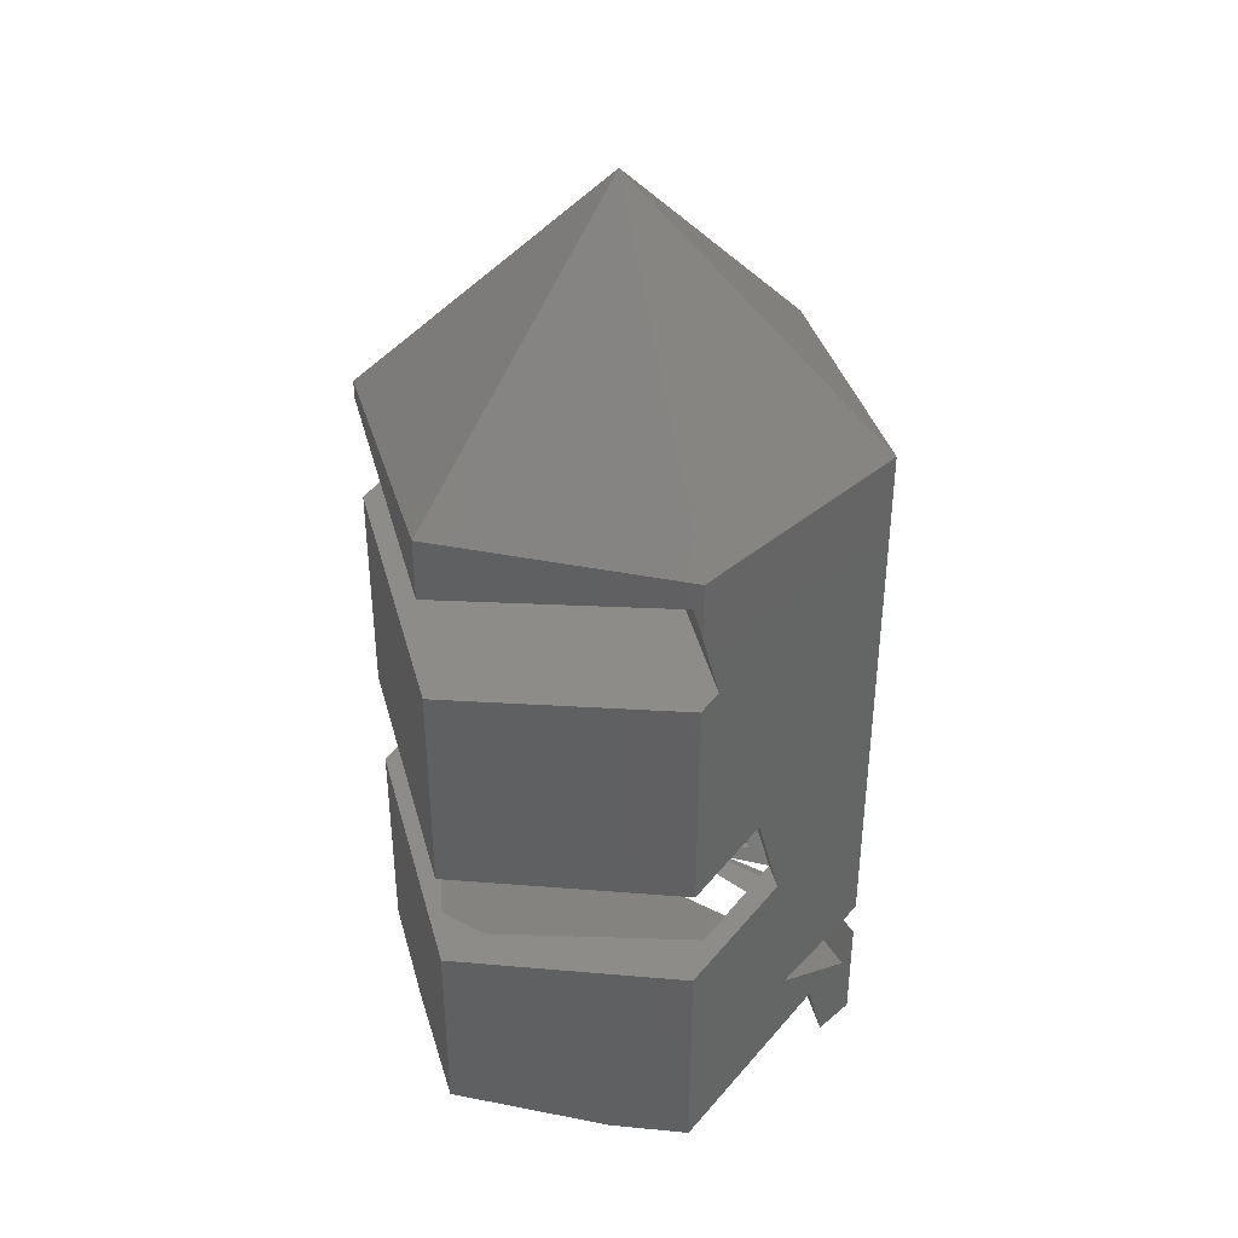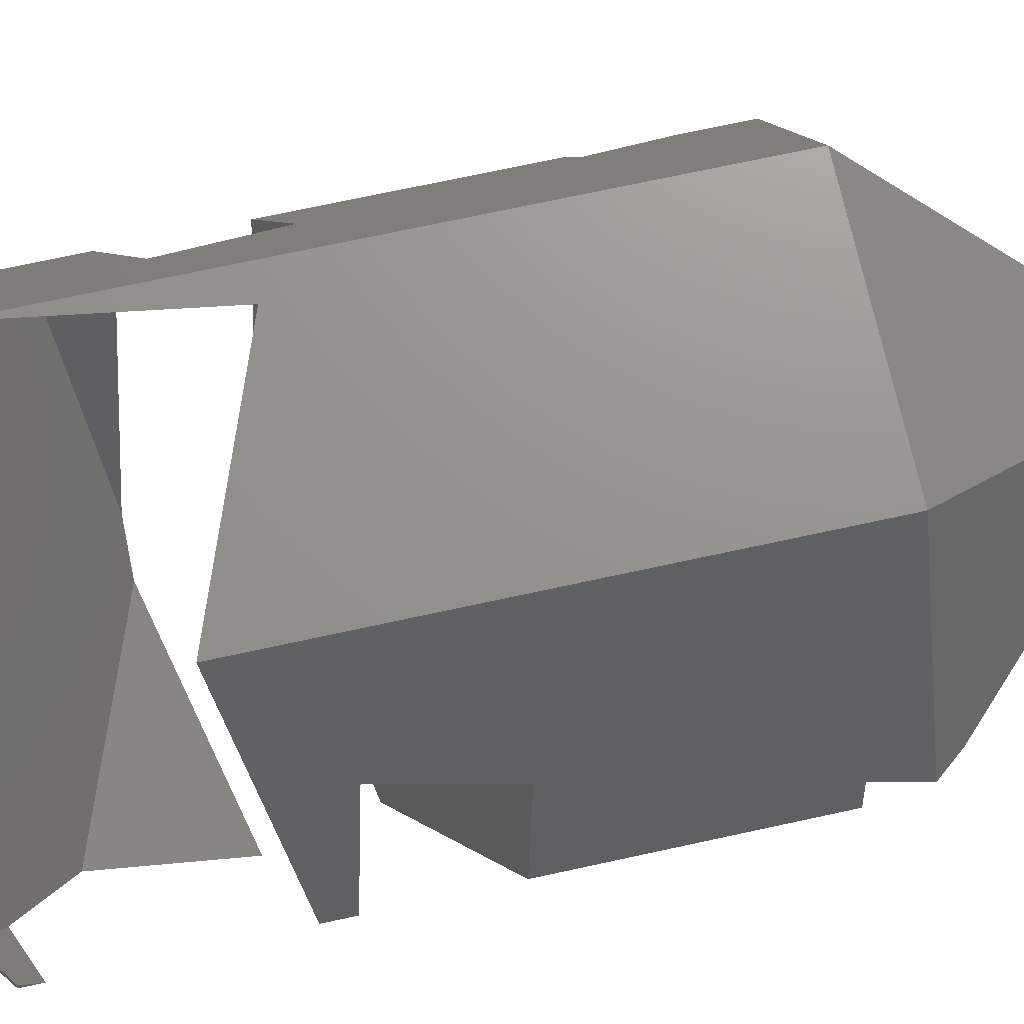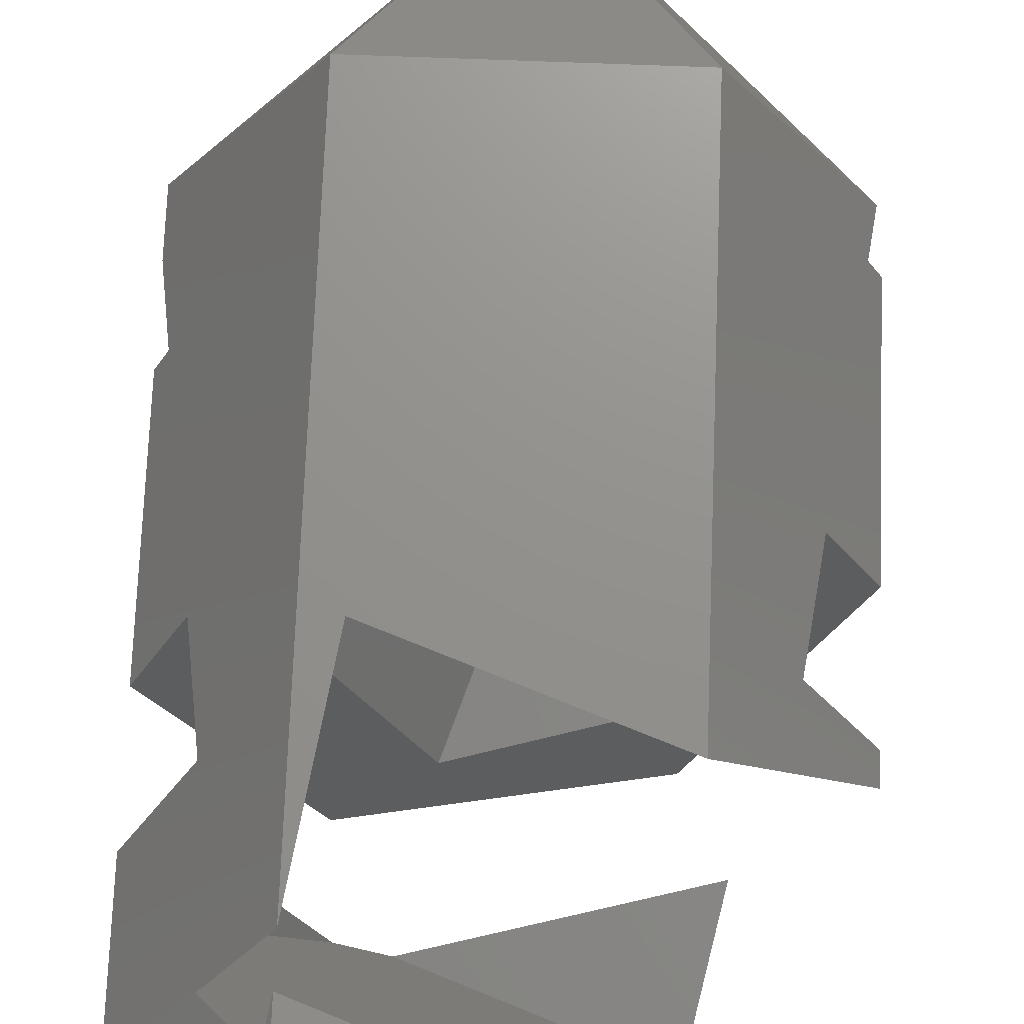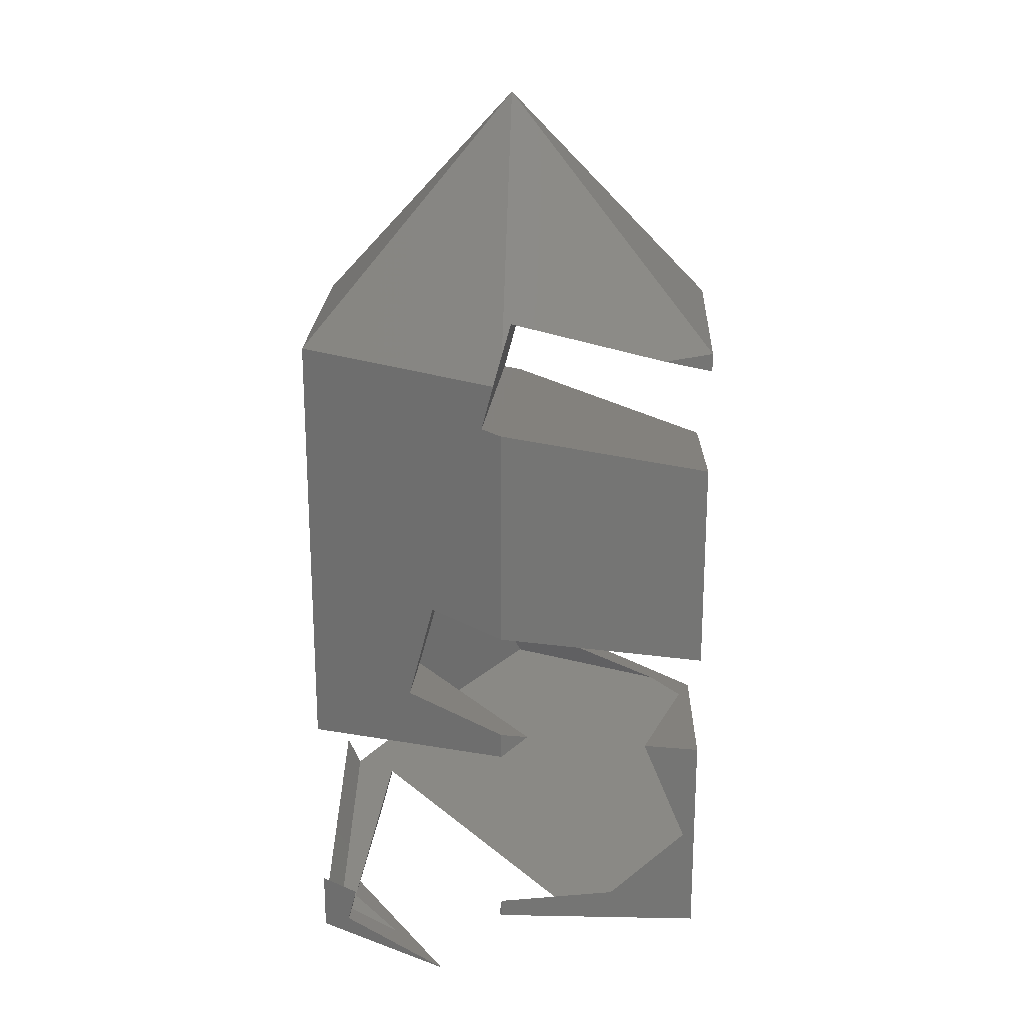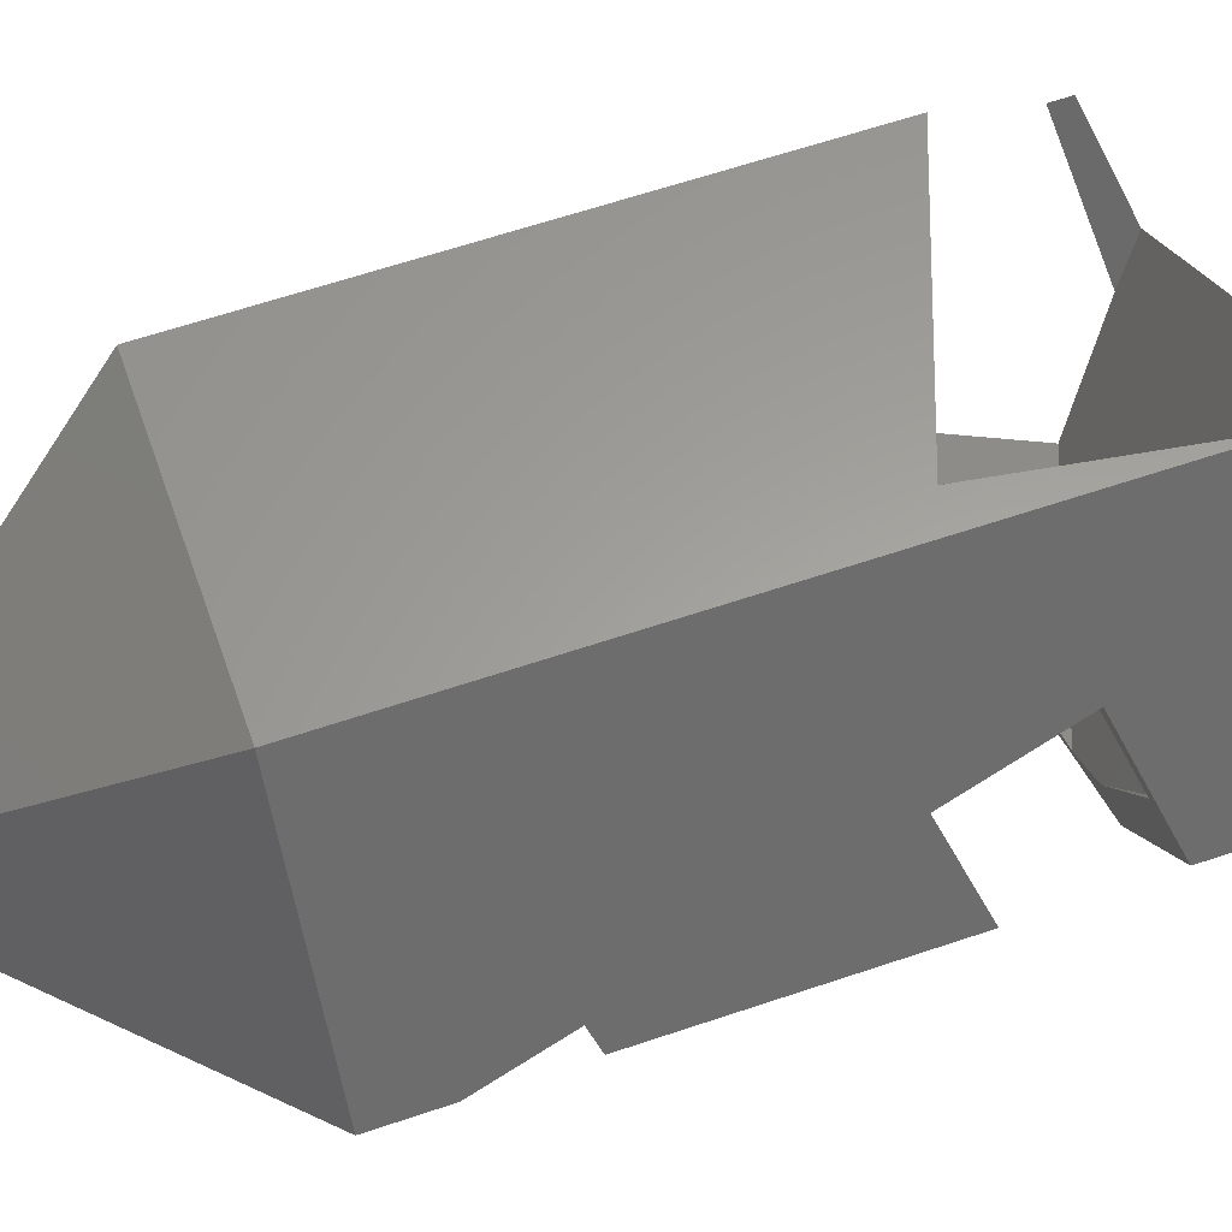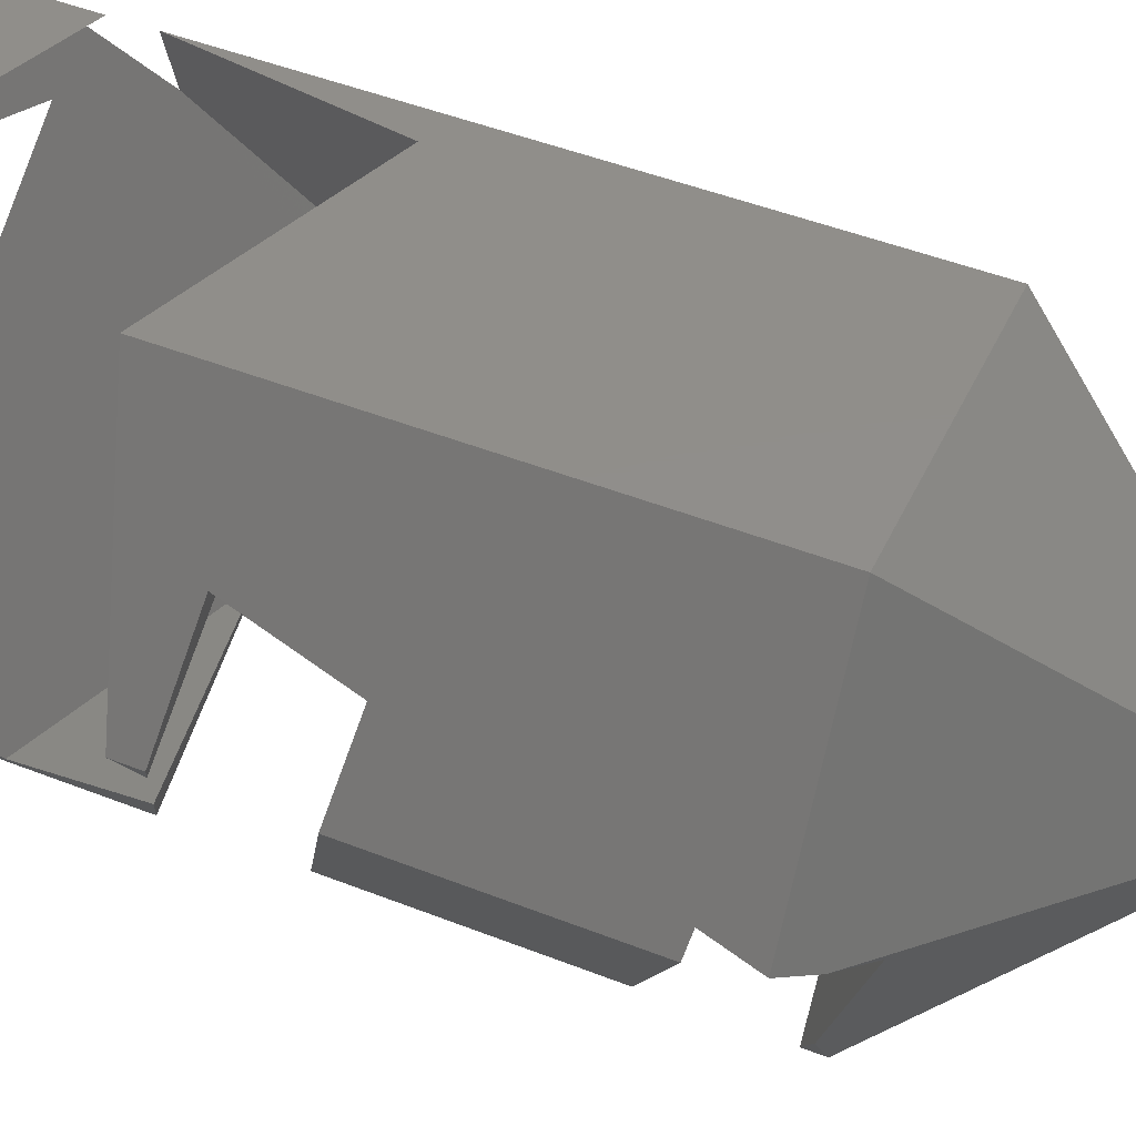
<metadata>
{"format":"stl","ext":"stl","renderer":"f3d","projection":"perspective","resolution":1024,"background":"white","views":[{"elev":39.3,"azim":73.8,"up":"+Z"},{"elev":71.2,"azim":-102.3,"up":"+Y"},{"elev":71.8,"azim":-177.8,"up":"+Y"},{"elev":21.8,"azim":-87.4,"up":"+Z"},{"elev":61.0,"azim":70.8,"up":"+Y"},{"elev":46.4,"azim":-65.7,"up":"+Y"}]}
</metadata>
<code>
# stl→obj: 94 verts, 188 faces
v 2.787 4.441 2.294
v 7 0 0.3426
v 5.838 -2.012 0
v 4.436 4.441 2.003
v -0.4114 -6.062 0
v -5.51 -2.357 1.907
v -3.5 -6.062 0.5446
v -7 0 2.811
v -6.96 0.06966 2.823
v -3.987 5.218 0.5459
v -4.016 3.65 0.1244
v -3.213 5.218 0.4094
v -5.838 2.012 0
v -0.8914 5.218 0
v -2.103 5.218 0.2136
v 4.122 4.985 0
v 1.923 4.579 1.926
v -4.154 4.929 1.668
v 4.007 0.9096 10.58
v 5.781 2.112 10.59
v 7 0 9.804
v 4.613 2.091 10.79
v 3.5 -6.062 8.772
v 1.314 -4.35 9.623
v -3.5 -6.062 10.01
v -3.825 -3.302 10.81
v -7 0 12.27
v -5.781 2.112 12.63
v 4.6 2.112 10.8
v 0.802 0.4892 11.03
v 2.783 2.112 11.12
v 1.039 2.389 10.38
v -2.107 2.888 9.042
v -5.332 2.888 9.61
v 4.64 2.888 7.852
v 5.332 2.888 7.73
v 5.995 0.6205 6.996
v 7 0 6.65
v 3.246 -4.748 6.02
v 3.5 -6.062 5.618
v 2.088 -5.697 5.966
v -3.5 -6.062 6.852
v -4.484 -4.358 7.489
v -5.86 -0.1868 8.867
v -7 0 9.119
v -6.561 -0.7609 8.834
v -4.323 -4.637 20
v 3.5 -6.062 18.23
v -3.5 -6.062 19.47
v -5.47 -0.2173 21.4
v 6.875 -0.2173 19.23
v 6.677 0.5591 16.32
v 3.5 -6.062 15.08
v 7 0 16.11
v -3.5 -6.062 16.31
v -6.677 0.5591 18.68
v -7 0 18.58
v -6.277 0 20.72
v -6.874 0.2186 20
v 7 0 18.38
v 3.5 6.062 4.187
v 3.5 6.062 20
v 4.058 5.095 3.946
v 5.042 3.391 3.522
v 7 0 20
v 3.658 5.789 2.395
v 3.5 6.062 0
v 3.5 6.062 3.136
v 3.711 5.697 2.144
v 3.779 5.579 2.215
v -3.5 6.062 7.305
v -5.517 2.569 7.924
v -7 0 8.38
v -3.5 6.062 20
v -3.5 6.062 0
v -3.5 6.062 1.752
v -7 0 3.323
v 2.667 6.062 9.55
v 1.496 6.062 9.124
v 2.65 6.062 2.827
v -2.923 6.062 0.7985
v -3.5 -6.062 20
v -5.042 -3.391 2.478
v -3.779 -5.579 3.785
v -3.711 -5.697 3.856
v 3.5 -6.062 20
v 3.5 -6.062 0
v -3.354 4.594 0
v -2.18 5.697 0
v -2.633 5.753 0
v 0 0 27
v 4.328 2.394 11.58
v 6.578 0 5.394
v 0.33 -3.302 12.33
f 1 2 3
f 2 1 4
f 5 1 3
f 6 5 7
f 5 6 1
f 8 6 7
f 6 8 9
f 10 11 12
f 11 10 13
f 11 14 15
f 14 11 13
f 16 1 17
f 14 17 15
f 16 17 14
f 1 16 4
f 10 12 18
f 19 20 21
f 20 19 22
f 23 19 21
f 23 24 19
f 25 24 23
f 25 26 24
f 27 26 25
f 26 27 28
f 20 22 29
f 30 28 31
f 28 30 26
f 28 32 31
f 33 28 34
f 28 33 32
f 35 20 29
f 20 35 36
f 36 37 38
f 37 36 35
f 39 38 37
f 38 39 40
f 41 40 39
f 41 42 40
f 42 41 43
f 34 44 33
f 45 44 34
f 44 45 46
f 47 48 49
f 50 48 47
f 48 50 51
f 52 53 54
f 52 55 53
f 56 55 52
f 55 56 57
f 56 58 59
f 58 56 50
f 52 50 56
f 50 52 51
f 51 52 60
f 20 61 62
f 61 36 63
f 63 36 64
f 61 20 36
f 62 52 20
f 60 62 65
f 62 60 52
f 66 67 68
f 69 67 66
f 4 69 70
f 69 16 67
f 69 4 16
f 64 4 70
f 38 64 36
f 2 64 38
f 64 2 4
f 54 20 52
f 20 54 21
f 57 28 27
f 28 57 56
f 28 71 34
f 72 34 71
f 45 72 73
f 72 45 34
f 71 28 74
f 56 74 28
f 74 56 59
f 75 10 76
f 10 75 13
f 76 10 18
f 9 8 77
f 62 78 74
f 78 62 61
f 79 74 78
f 74 79 71
f 80 67 81
f 67 80 68
f 81 75 76
f 75 81 67
f 82 47 49
f 8 83 77
f 7 84 83
f 84 7 85
f 7 83 8
f 85 42 43
f 42 85 7
f 45 73 46
f 55 27 25
f 27 55 57
f 65 51 60
f 86 51 65
f 51 86 48
f 38 3 2
f 40 3 38
f 3 40 87
f 53 21 54
f 21 53 23
f 14 88 89
f 88 13 75
f 13 88 14
f 14 67 16
f 89 67 14
f 75 89 90
f 89 75 67
f 75 90 88
f 87 5 3
f 49 86 82
f 86 49 48
f 5 42 7
f 42 5 40
f 40 5 87
f 25 53 55
f 53 25 23
f 62 91 65
f 91 47 82
f 91 50 47
f 50 91 58
f 58 74 59
f 74 58 91
f 62 74 91
f 91 82 86
f 65 91 86
f 63 78 61
f 78 63 92
f 70 17 1
f 1 64 70
f 64 1 93
f 83 93 1
f 93 83 84
f 83 1 6
f 30 94 26
f 33 79 32
f 33 71 79
f 33 72 71
f 72 33 44
f 64 37 35
f 37 64 93
f 35 63 64
f 35 92 63
f 29 92 35
f 92 29 22
f 66 68 80
f 73 44 46
f 44 73 72
f 69 17 70
f 89 17 69
f 17 89 15
f 88 15 89
f 15 88 11
f 94 24 26
f 41 85 43
f 84 39 93
f 39 84 41
f 41 84 85
f 92 22 19
f 37 93 39
f 18 81 76
f 81 12 90
f 81 18 12
f 12 88 90
f 88 12 11
f 80 69 66
f 89 80 81
f 89 81 90
f 80 89 69
f 77 6 9
f 6 77 83
f 19 94 92
f 94 19 24
f 92 30 31
f 30 92 94
f 31 78 92
f 32 78 31
f 78 32 79

</code>
